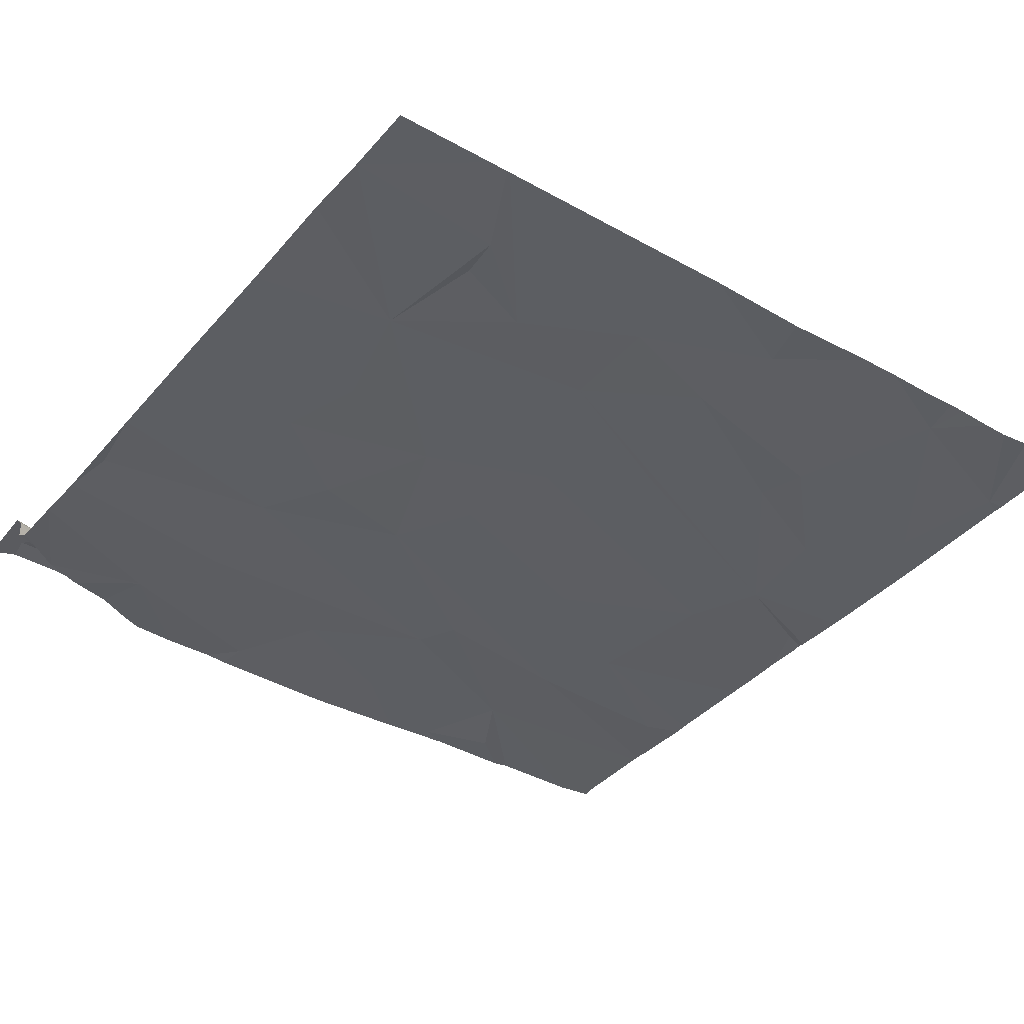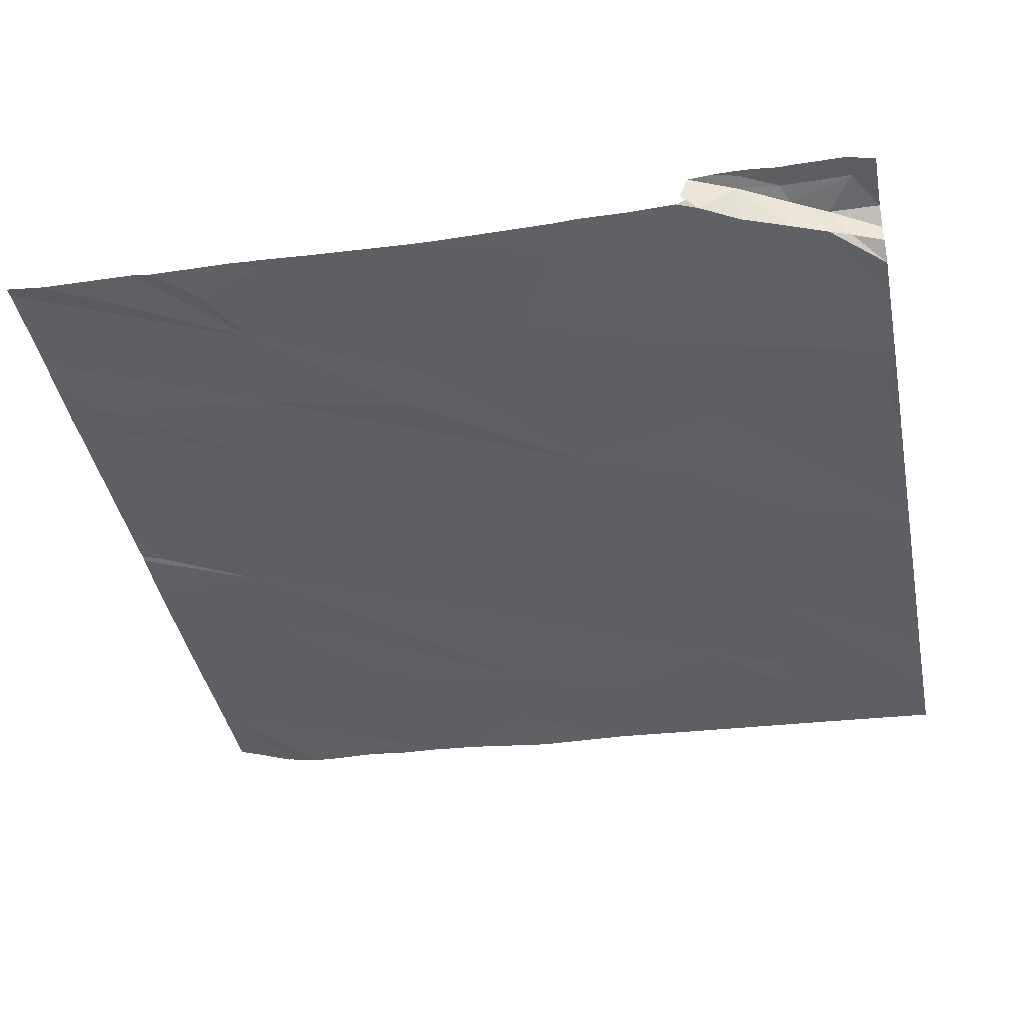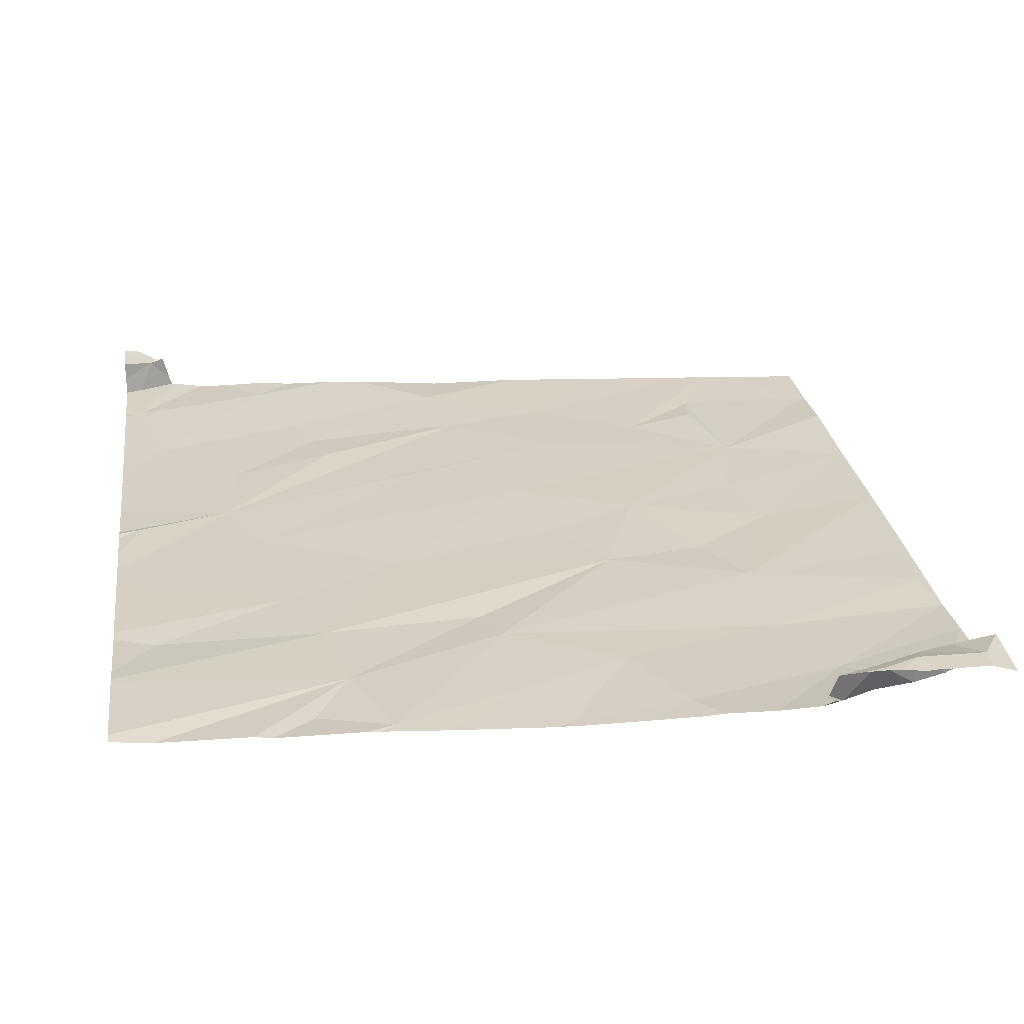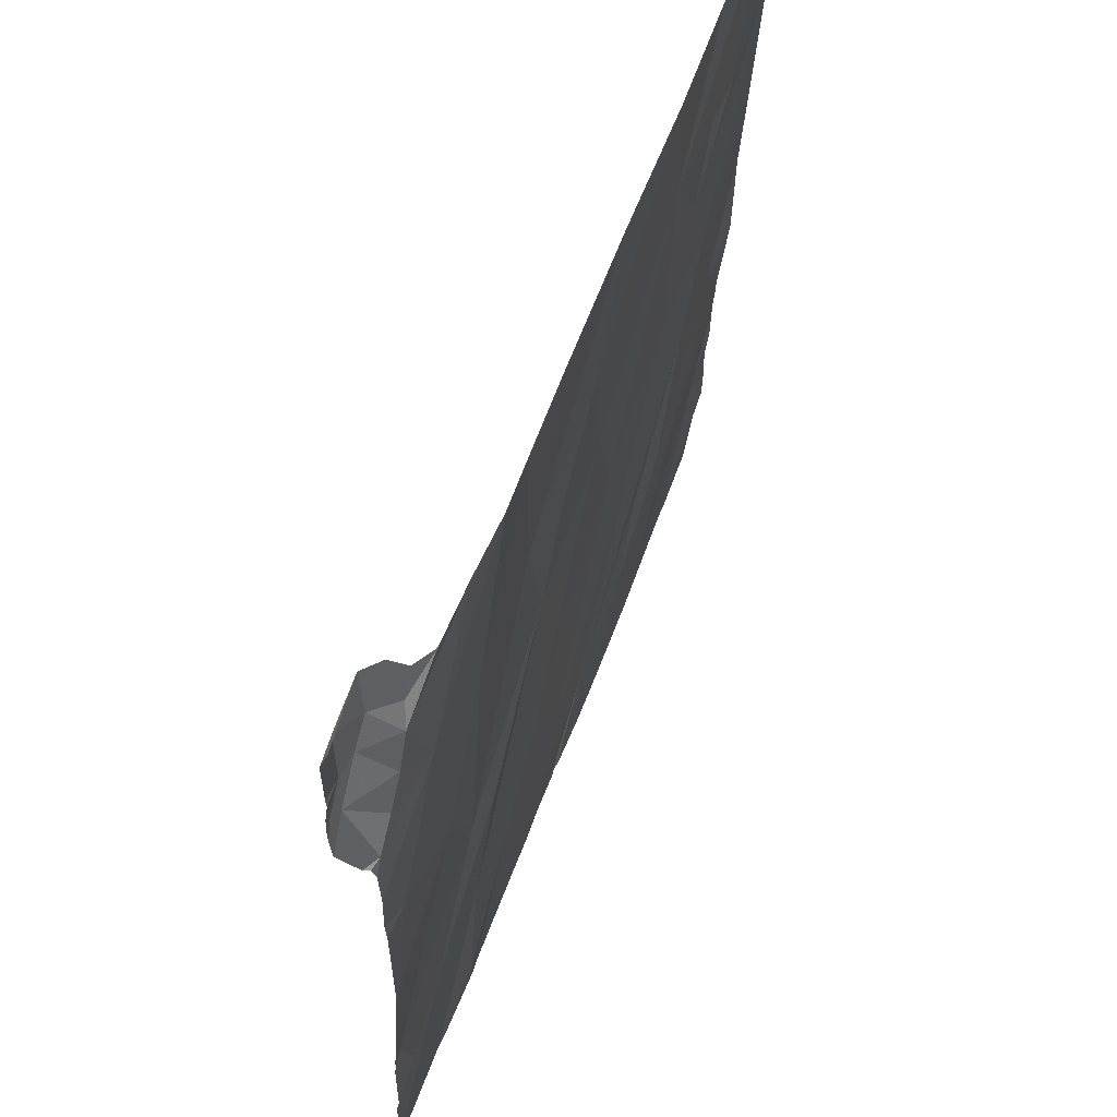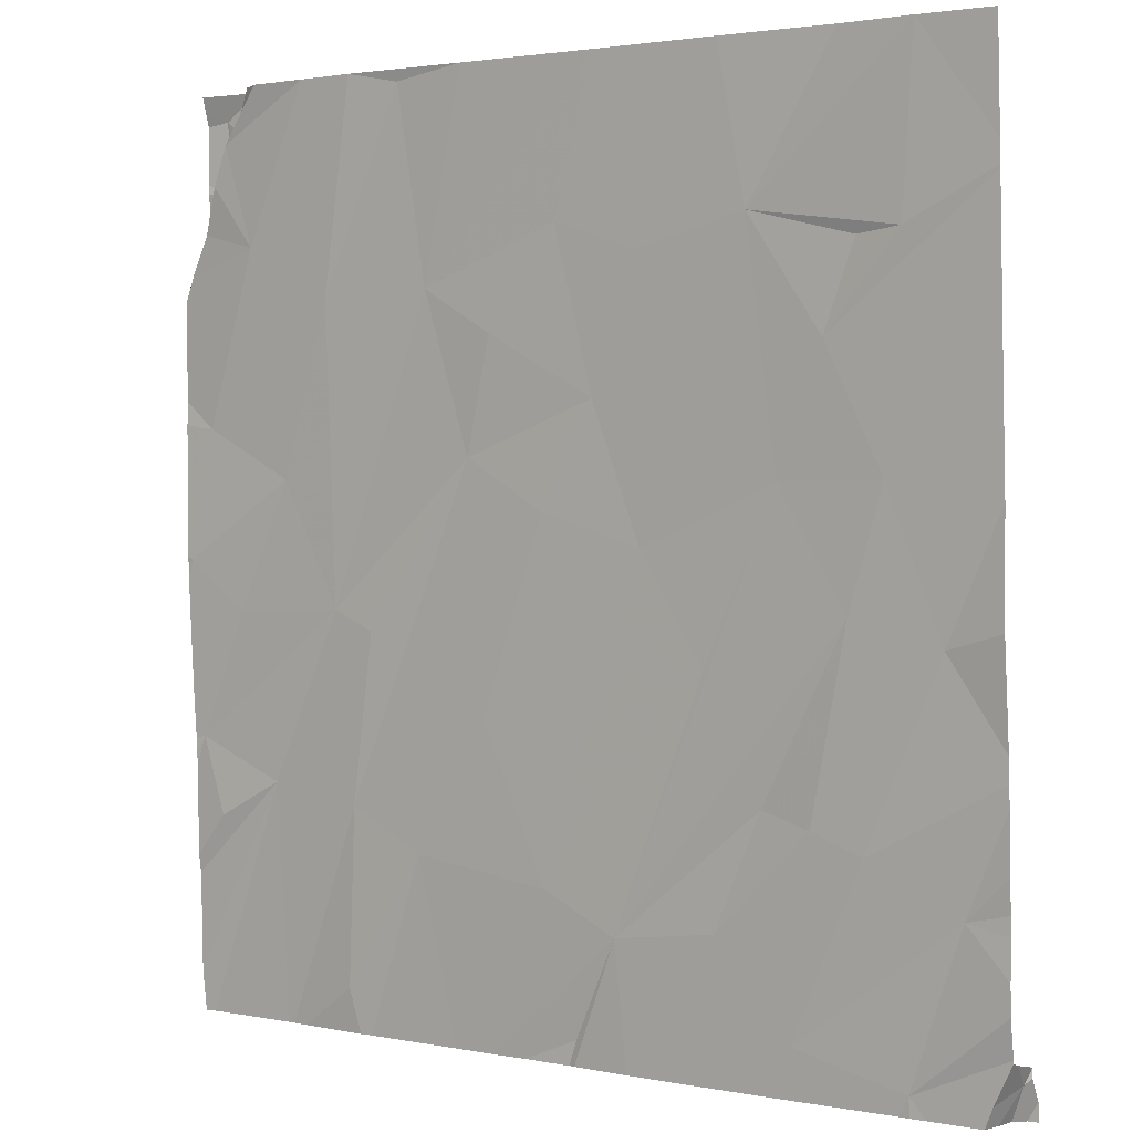
<metadata>
{"format":"obj","ext":"obj","renderer":"f3d","projection":"perspective","resolution":1024,"background":"white","views":[{"elev":-40.3,"azim":-126.3,"up":"+Z"},{"elev":-40.6,"azim":101.2,"up":"+Z"},{"elev":27.3,"azim":81.9,"up":"+Z"},{"elev":60.4,"azim":109.5,"up":"+Y"},{"elev":2.2,"azim":-145.9,"up":"+Y"}]}
</metadata>
<code>
v -129 279.4 500.9
v -127.6 279.4 500.9
v -127.8 279.8 500.9
v -126.1 280.3 500.9
v -126.1 279.3 501
v -128.2 279.3 500.9
v -126.4 279.5 500.9
v -128.5 279.5 500.9
v -128.2 279.9 500.9
v -125.6 281.2 500.9
v -129.4 279.5 501
v -129.4 279.4 500.9
v -125.6 281.2 500.9
v -129.3 280.1 500.9
v -125.6 281.8 500.8
v -127.9 279.3 500.9
v -128.2 280.9 500.8
v -127.4 280 500.9
v -128.4 280.4 500.9
v -128.6 280.3 500.8
v -128.8 281.1 500.8
v -128.9 280.3 500.8
v -125.7 280.5 500.9
v -125.8 280.2 500.9
v -126.5 280.3 500.9
v -126.8 280.1 500.9
v -127.2 280.7 500.9
v -125.6 280.5 500.9
v -125.6 279.9 500.9
v -125.6 280.4 500.9
v -125.6 280.7 500.9
v -125.6 280 500.9
v -127.6 279.3 500.9
v -128.9 279.3 500.9
v -126.4 281.1 500.9
v -126.6 281 500.8
v -125.9 281.1 500.9
v -126.2 281.6 500.8
v -127.1 281.7 500.8
v -125.6 281.3 500.8
v -127.9 281.4 500.8
v -127.5 281.5 500.8
v -129.2 281 500.8
v -125.6 280.4 500.9
v -128.4 279.3 500.9
v -126.4 282.3 500.8
v -128.5 281.6 500.8
v -128.4 282.6 500.8
v -125.8 281.8 500.8
v -127.8 279.3 500.9
v -129.1 279.3 500.9
v -127.7 281.9 500.8
v -126.9 282.4 500.8
v -129 281.6 500.8
v -126.8 283.2 500.8
v -126.5 279.3 500.9
v -127.3 279.3 500.9
v -126 282.6 500.8
v -129 279.3 500.9
v -125.7 282.5 500.8
v -127.5 279.3 500.9
v -125.7 282.6 500.8
v -127.5 279.3 500.9
v -125.7 282.6 501
v -125.6 282.6 501
v -127.6 282.6 500.8
v -127.2 282.2 500.8
v -127.9 282.5 500.8
v -128.9 282.5 500.8
v -128.7 282.1 500.8
v -125.7 282.8 501
v -125.6 279.5 500.9
v -129.1 282.5 500.7
v -125.9 283.1 500.8
v -126.1 283.2 500.8
v -126 283.2 500.9
v -125.9 283 501
v -125.9 283 500.8
v -126.3 283.2 500.8
v -125.8 282.8 500.8
v -126.6 283.2 500.7
v -125.8 282.9 501
v -125.7 283.1 501
v -126.2 279.3 500.9
v -125.9 283.2 501
v -127.7 283.2 500.7
v -128.3 283.2 500.7
v -128.8 283.2 500.7
v -129.1 283.2 500.7
v -127.2 279.3 500.9
v -126 283.2 500.8
v -127.1 283.2 500.7
v -129.4 279.6 500.9
v -129.4 279.6 500.9
v -129.4 279.5 501
v -129.4 279.6 500.9
v -129.4 279.4 501.1
v -129.4 279.5 501
v -129.4 280.1 500.9
v -129.4 280.2 500.8
v -129.4 280 500.9
v -129.4 279.9 500.9
v -129.4 280.5 500.8
v -129.4 280.6 500.8
v -129.4 279.7 500.9
v -129.4 280.7 500.8
v -129.4 281.1 500.8
v -129.4 282 500.8
v -129.4 281.5 500.8
v -129.4 282.6 500.7
v -129.4 282.7 500.7
v -129.4 282.7 500.7
v -129.4 282.8 500.7
v -129.4 283.2 500.7
v -125.6 281.6 500.8
v -125.6 281.3 500.8
v -125.6 282.2 500.8
v -125.6 281.9 500.9
v -125.6 282.4 500.9
v -125.6 282.4 500.9
v -125.6 282.4 500.9
v -125.6 282.4 501
v -125.6 282.5 501
v -125.6 282.6 501
v -125.6 282.7 501
v -125.6 282.9 501
v -125.6 283.1 501
v -125.6 282.8 501
v -125.6 283.2 501
v -125.6 283.2 501
v -129.3 279.3 501
v -129.3 279.3 501.1
v -129.3 279.3 500.9
v -129 279.3 500.9
v -126.5 279.3 500.9
v -127 279.3 500.9
v -127.1 279.3 500.9
v -126.1 279.3 501
v -125.6 279.3 501
v -129.4 279.3 501.1
v -129.4 279.3 501.1
v -129.4 279.3 501.1
v -125.7 279.3 501
f 90 2 57
f 9 8 6
f 61 3 33
f 8 1 34
f 93 12 94
f 94 1 96
f 97 11 98
f 119 60 117
f 12 11 131
f 51 12 133
f 3 18 17
f 19 21 20
f 44 24 32
f 25 26 7
f 136 18 137
f 26 27 18
f 18 3 90
f 32 4 29
f 135 26 136
f 20 22 9
f 22 8 9
f 9 19 20
f 3 9 16
f 9 3 19
f 118 49 15
f 134 1 59
f 103 22 104
f 8 22 14
f 117 58 49
f 1 14 102
f 133 12 131
f 5 25 138
f 56 26 135
f 25 7 84
f 14 1 8
f 116 40 13
f 37 38 35
f 25 36 39
f 37 23 28
f 25 4 36
f 40 37 31
f 23 37 35
f 35 36 4
f 26 25 27
f 39 27 25
f 41 27 42
f 27 41 18
f 4 23 35
f 21 19 3
f 41 17 18
f 43 22 20
f 132 11 97
f 21 43 20
f 104 43 106
f 4 24 23
f 35 38 46
f 47 41 48
f 38 40 49
f 37 40 38
f 115 40 116
f 39 36 35
f 39 35 53
f 47 17 41
f 42 52 41
f 47 54 21
f 43 54 108
f 115 49 40
f 54 43 21
f 27 39 42
f 17 47 3
f 47 21 3
f 131 11 132
f 53 46 55
f 46 38 49
f 117 49 118
f 51 1 12
f 60 58 117
f 60 62 58
f 46 53 35
f 64 60 121
f 65 64 122
f 67 53 66
f 39 67 52
f 67 39 53
f 52 42 39
f 49 58 46
f 68 52 66
f 41 52 48
f 67 66 52
f 59 1 51
f 70 47 48
f 69 70 48
f 68 48 52
f 71 65 124
f 54 47 70
f 50 3 16
f 70 69 73
f 110 70 111
f 111 73 112
f 74 77 76
f 75 79 78
f 79 58 78
f 62 80 58
f 62 64 80
f 78 74 75
f 81 58 79
f 82 80 64
f 78 82 77
f 78 77 74
f 71 82 64
f 83 71 126
f 62 60 64
f 82 83 77
f 55 46 81
f 58 80 78
f 46 58 81
f 83 85 77
f 82 71 83
f 86 66 53
f 78 80 82
f 87 88 48
f 64 65 71
f 68 66 87
f 86 87 66
f 48 68 87
f 112 89 113
f 89 73 48
f 48 88 89
f 73 69 48
f 45 8 34
f 75 74 91
f 76 77 85
f 91 74 76
f 85 83 129
f 53 92 86
f 55 81 92
f 34 1 134
f 92 53 55
f 93 11 12
f 15 49 115
f 94 12 1
f 95 11 93
f 13 40 10
f 33 3 50
f 96 1 105
f 10 40 31
f 132 97 140
f 98 11 95
f 99 14 100
f 31 37 28
f 30 23 44
f 100 14 103
f 101 14 99
f 102 14 101
f 16 9 6
f 28 23 30
f 103 14 22
f 29 4 72
f 104 22 43
f 105 1 102
f 6 8 45
f 106 43 107
f 32 24 4
f 107 43 109
f 5 4 25
f 108 54 110
f 109 43 108
f 44 23 24
f 110 54 70
f 61 2 3
f 111 70 73
f 139 4 143
f 112 73 89
f 113 89 114
f 120 60 119
f 63 2 61
f 121 60 120
f 122 64 121
f 56 7 26
f 123 65 122
f 124 65 123
f 125 71 124
f 84 7 56
f 57 2 63
f 126 71 128
f 127 83 126
f 128 71 125
f 129 83 127
f 90 3 2
f 130 85 129
f 136 26 18
f 137 18 90
f 138 25 84
f 139 72 4
f 140 97 141
f 141 97 142
f 143 4 5

</code>
